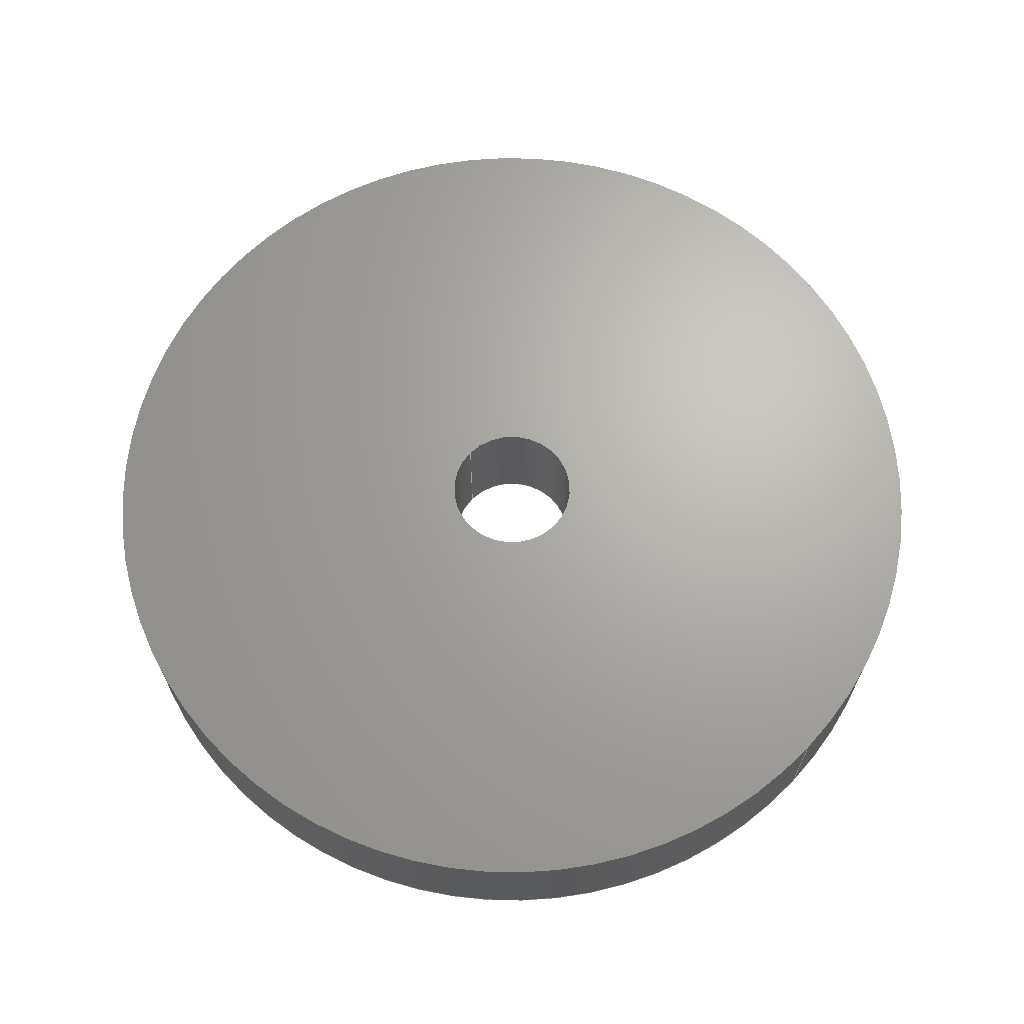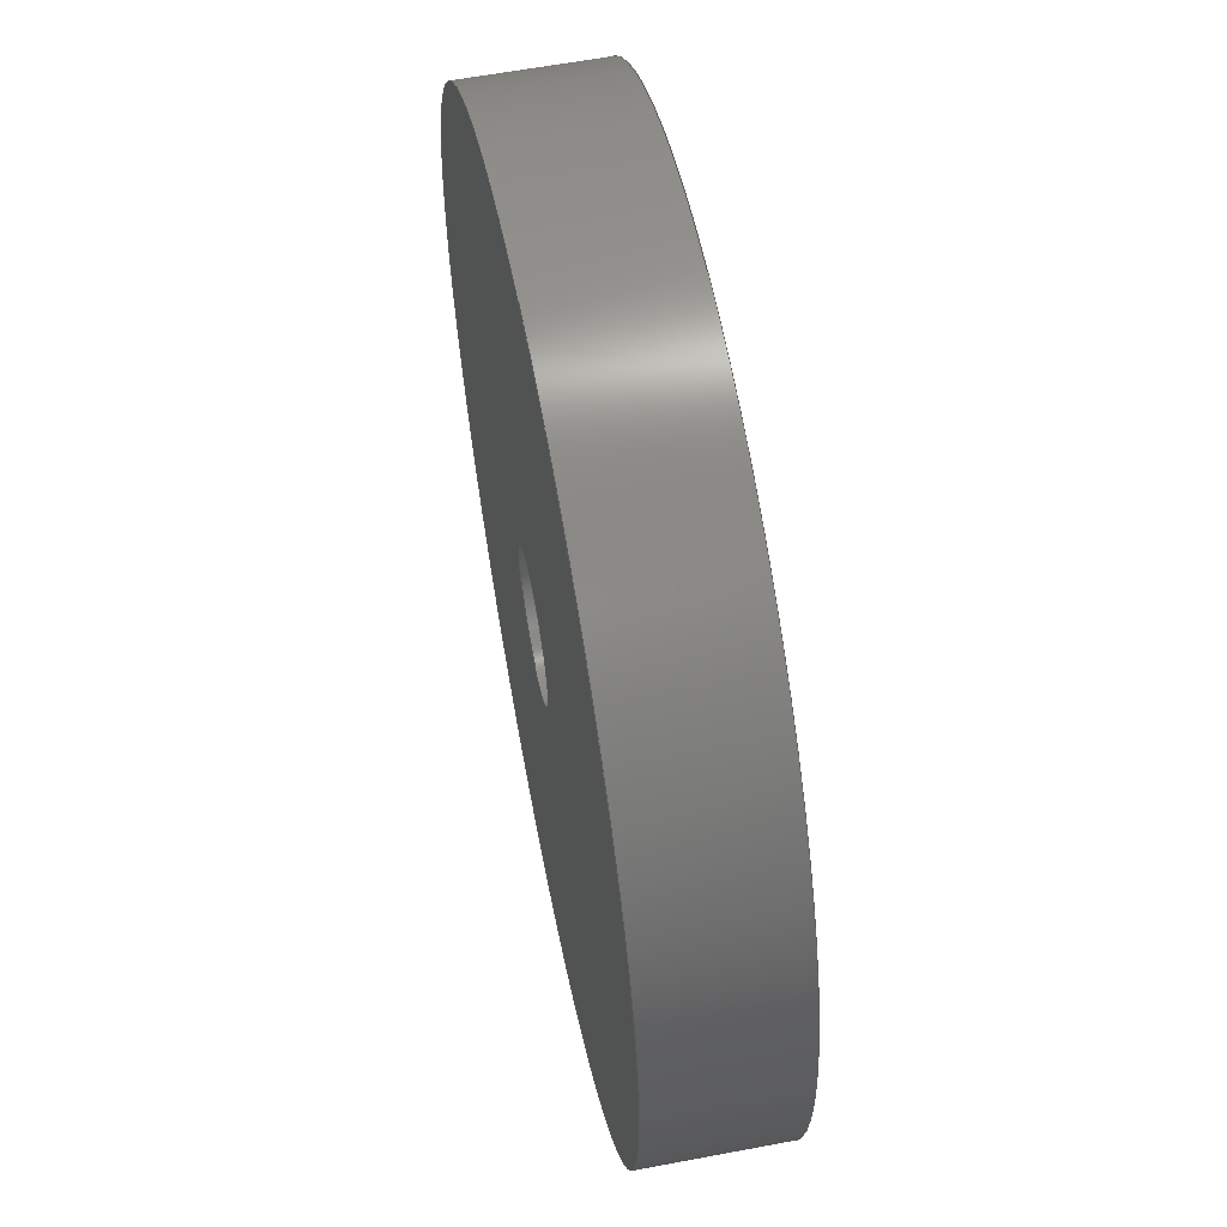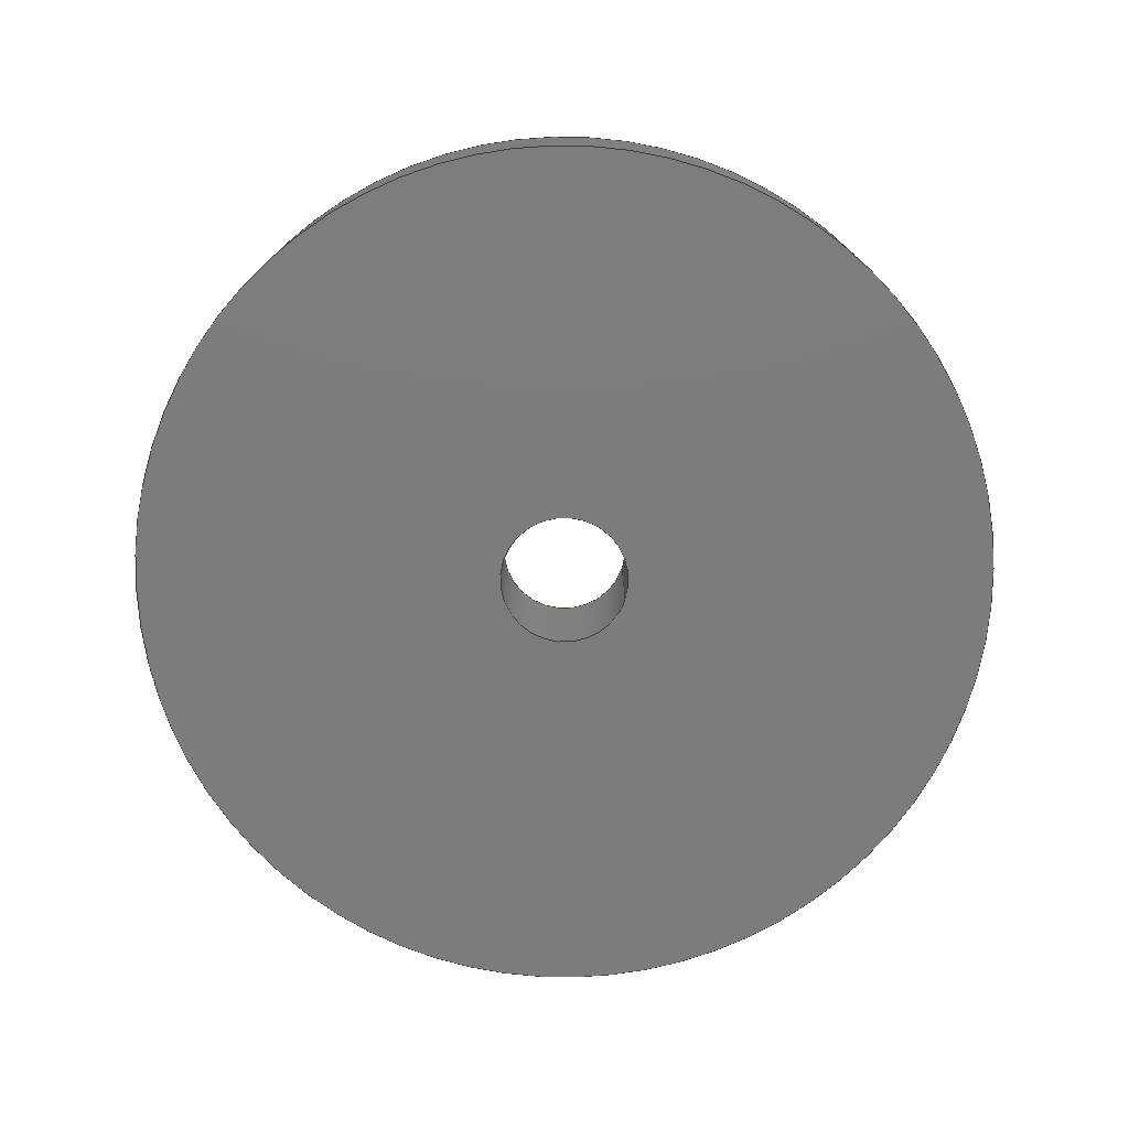
<metadata>
{"format":"step","ext":"step","renderer":"f3d","projection":"perspective","resolution":1024,"background":"white","views":[{"elev":66.7,"azim":-136.4,"up":"+Z"},{"elev":59.5,"azim":-101.0,"up":"+Y"},{"elev":-75.9,"azim":161.6,"up":"+Z"}]}
</metadata>
<code>
ISO-10303-21;
DATA;
#1 = EDGE_CURVE ( 'NONE', #154, #87, #126, .T. ) ;
#2 = PERSON ( 'UNSPECIFIED', 'UNSPECIFIED', 'UNSPECIFIED', ('UNSPECIFIED'), ('UNSPECIFIED'), ('UNSPECIFIED') ) ;
#3 =( LENGTH_UNIT ( ) NAMED_UNIT ( * ) SI_UNIT ( .MILLI., .METRE. ) );
#4 = CARTESIAN_POINT ( 'NONE',  ( -75, -10, -15 ) ) ;
#5 = EDGE_CURVE ( 'NONE', #87, #154, #165, .T. ) ;
#6 = PERSON_AND_ORGANIZATION_ROLE ( 'design_owner' ) ;
#7 = DIRECTION ( 'NONE',  ( 1, 0, -0 ) ) ;
#8 = CLOSED_SHELL ( 'NONE', ( #98, #177, #148, #117, #26, #103 ) ) ;
#9 = ORIENTED_EDGE ( 'NONE', *, *, #1, .F. ) ;
#10 = COORDINATED_UNIVERSAL_TIME_OFFSET ( 10, 0, .AHEAD. ) ;
#11 = ORIENTED_EDGE ( 'NONE', *, *, #85, .T. ) ;
#12 = PERSON_AND_ORGANIZATION ( #2, #232 ) ;
#13 = CALENDAR_DATE ( 2025, 8, 9 ) ;
#14 = APPROVAL_DATE_TIME ( #122, #216 ) ;
#15 = ORIENTED_EDGE ( 'NONE', *, *, #76, .T. ) ;
#16 = DATE_TIME_ROLE ( 'classification_date' ) ;
#17 = FACE_BOUND ( 'NONE', #66, .T. ) ;
#18 = DIRECTION ( 'NONE',  ( 0, 0, 1 ) ) ;
#19 = ORIENTED_EDGE ( 'NONE', *, *, #1, .T. ) ;
#20 = DIRECTION ( 'NONE',  ( 1, 0, 0 ) ) ;
#21 = PRODUCT_DEFINITION ( 'UNKNOWN', '', #205, #175 ) ;
#22 = DIRECTION ( 'NONE',  ( 1, 0, 0 ) ) ;
#23 = FACE_OUTER_BOUND ( 'NONE', #167, .T. ) ;
#24 = VECTOR ( 'NONE', #100, 1000 ) ;
#25 = DIRECTION ( 'NONE',  ( 1, 0, 0 ) ) ;
#26 = ADVANCED_FACE ( 'NONE', ( #54, #113 ), #146, .T. ) ;
#27 = CIRCLE ( 'NONE', #240, 50 ) ;
#28 = ORIENTED_EDGE ( 'NONE', *, *, #166, .F. ) ;
#29 = APPROVAL_DATE_TIME ( #125, #134 ) ;
#30 = COORDINATED_UNIVERSAL_TIME_OFFSET ( 10, 0, .AHEAD. ) ;
#31 = CC_DESIGN_SECURITY_CLASSIFICATION ( #114, ( #205 ) ) ;
#32 = APPROVAL_STATUS ( 'not_yet_approved' ) ;
#33 = CARTESIAN_POINT ( 'NONE',  ( -25, -10, -15 ) ) ;
#34 = APPROVAL_ROLE ( '' ) ;
#35 = CARTESIAN_POINT ( 'NONE',  ( -25, -10, -15 ) ) ;
#36 = CARTESIAN_POINT ( 'NONE',  ( -25, -10, -15 ) ) ;
#37 = DIRECTION ( 'NONE',  ( 0, 0, 1 ) ) ;
#38 = AXIS2_PLACEMENT_3D ( 'NONE', #168, #37, #69 ) ;
#39 = DIRECTION ( 'NONE',  ( 0, 0, 1 ) ) ;
#40 = CIRCLE ( 'NONE', #179, 50 ) ;
#41 = CARTESIAN_POINT ( 'NONE',  ( -25, -10, 0 ) ) ;
#42 = APPLICATION_PROTOCOL_DEFINITION ( 'international standard', 'config_control_design', 1994, #247 ) ;
#43 = APPROVAL_PERSON_ORGANIZATION ( #207, #216, #34 ) ;
#44 = DIRECTION ( 'NONE',  ( 1, 0, 0 ) ) ;
#45 = LINE ( 'NONE', #4, #24 ) ;
#46 = ORIENTED_EDGE ( 'NONE', *, *, #204, .F. ) ;
#47 = AXIS2_PLACEMENT_3D ( 'NONE', #136, #202, #25 ) ;
#48 = CC_DESIGN_PERSON_AND_ORGANIZATION_ASSIGNMENT ( #186, #242, ( #21 ) ) ;
#49 = ORIENTED_EDGE ( 'NONE', *, *, #224, .F. ) ;
#50 = LINE ( 'NONE', #173, #111 ) ;
#51 = AXIS2_PLACEMENT_3D ( 'NONE', #36, #102, #7 ) ;
#52 = ORIENTED_EDGE ( 'NONE', *, *, #71, .F. ) ;
#53 = CC_DESIGN_PERSON_AND_ORGANIZATION_ASSIGNMENT ( #164, #192, ( #114 ) ) ;
#54 = FACE_BOUND ( 'NONE', #121, .T. ) ;
#55 = ORIENTED_EDGE ( 'NONE', *, *, #129, .F. ) ;
#56 = CIRCLE ( 'NONE', #195, 50 ) ;
#57 = EDGE_CURVE ( 'NONE', #73, #170, #104, .T. ) ;
#58 = LOCAL_TIME ( 8, 21, 10, #10 ) ;
#59 = CARTESIAN_POINT ( 'NONE',  ( -32.5, -10, -15 ) ) ;
#60 = CARTESIAN_POINT ( 'NONE',  ( -75, -10, 0 ) ) ;
#61 = FACE_OUTER_BOUND ( 'NONE', #208, .T. ) ;
#62 = CARTESIAN_POINT ( 'NONE',  ( 25, -10, -15 ) ) ;
#63 = ORIENTED_EDGE ( 'NONE', *, *, #228, .T. ) ;
#64 = PERSON_AND_ORGANIZATION_ROLE ( 'design_supplier' ) ;
#65 = ORIENTED_EDGE ( 'NONE', *, *, #224, .T. ) ;
#66 = EDGE_LOOP ( 'NONE', ( #19, #185 ) ) ;
#67 = EDGE_LOOP ( 'NONE', ( #49, #9, #15, #138 ) ) ;
#68 = PERSON_AND_ORGANIZATION_ROLE ( 'creator' ) ;
#69 = DIRECTION ( 'NONE',  ( 1, 0, -0 ) ) ;
#70 = VECTOR ( 'NONE', #236, 1000 ) ;
#71 = EDGE_CURVE ( 'NONE', #105, #132, #56, .T. ) ;
#72 = FACE_OUTER_BOUND ( 'NONE', #67, .T. ) ;
#73 = VERTEX_POINT ( 'NONE', #198 ) ;
#74 = CARTESIAN_POINT ( 'NONE',  ( -25, -10, -15 ) ) ;
#75 = PRODUCT_RELATED_PRODUCT_CATEGORY ( 'detail', '', ( #159 ) ) ;
#76 = EDGE_CURVE ( 'NONE', #154, #144, #50, .T. ) ;
#77 = DIRECTION ( 'NONE',  ( 0, 0, 1 ) ) ;
#78 = DIRECTION ( 'NONE',  ( 1, 0, 0 ) ) ;
#79 = PERSON_AND_ORGANIZATION ( #2, #232 ) ;
#80 = DIRECTION ( 'NONE',  ( 1, 0, 0 ) ) ;
#81 =( GEOMETRIC_REPRESENTATION_CONTEXT ( 3 ) GLOBAL_UNCERTAINTY_ASSIGNED_CONTEXT ( ( #95 ) ) GLOBAL_UNIT_ASSIGNED_CONTEXT ( ( #3, #137, #161 ) ) REPRESENTATION_CONTEXT ( 'NONE', 'WORKASPACE' ) );
#82 = CALENDAR_DATE ( 2025, 8, 9 ) ;
#83 = SHAPE_DEFINITION_REPRESENTATION ( #219, #201 ) ;
#84 = CC_DESIGN_APPROVAL ( #162, ( #114 ) ) ;
#85 = EDGE_CURVE ( 'NONE', #170, #73, #27, .T. ) ;
#86 = CIRCLE ( 'NONE', #47, 7.5 ) ;
#87 = VERTEX_POINT ( 'NONE', #211 ) ;
#88 = COORDINATED_UNIVERSAL_TIME_OFFSET ( 10, 0, .AHEAD. ) ;
#89 = EDGE_LOOP ( 'NONE', ( #225, #65, #194, #234 ) ) ;
#90 = PERSON_AND_ORGANIZATION ( #2, #232 ) ;
#91 = FACE_OUTER_BOUND ( 'NONE', #226, .T. ) ;
#92 = CC_DESIGN_DATE_AND_TIME_ASSIGNMENT ( #145, #16, ( #114 ) ) ;
#93 = FACE_OUTER_BOUND ( 'NONE', #89, .T. ) ;
#94 = ORIENTED_EDGE ( 'NONE', *, *, #57, .F. ) ;
#95 = UNCERTAINTY_MEASURE_WITH_UNIT (LENGTH_MEASURE( 1e-05 ), #3, 'distance_accuracy_value', 'NONE');
#96 = DIRECTION ( 'NONE',  ( 1, 0, 0 ) ) ;
#97 = LOCAL_TIME ( 8, 21, 10, #88 ) ;
#98 = ADVANCED_FACE ( 'NONE', ( #93 ), #246, .F. ) ;
#99 = PERSON_AND_ORGANIZATION ( #2, #232 ) ;
#100 = DIRECTION ( 'NONE',  ( 0, 0, 1 ) ) ;
#101 = DIRECTION ( 'NONE',  ( 1, 0, 0 ) ) ;
#102 = DIRECTION ( 'NONE',  ( 0, 0, 1 ) ) ;
#103 = ADVANCED_FACE ( 'NONE', ( #72 ), #149, .F. ) ;
#104 = CIRCLE ( 'NONE', #176, 50 ) ;
#105 = VERTEX_POINT ( 'NONE', #193 ) ;
#106 = ORIENTED_EDGE ( 'NONE', *, *, #141, .F. ) ;
#107 = PERSON_AND_ORGANIZATION ( #2, #232 ) ;
#108 = DIRECTION ( 'NONE',  ( 1, 0, 0 ) ) ;
#109 = ORIENTED_EDGE ( 'NONE', *, *, #129, .T. ) ;
#110 = DIRECTION ( 'NONE',  ( 0, 0, 1 ) ) ;
#111 = VECTOR ( 'NONE', #248, 1000 ) ;
#112 = CC_DESIGN_PERSON_AND_ORGANIZATION_ASSIGNMENT ( #99, #6, ( #159 ) ) ;
#113 = FACE_OUTER_BOUND ( 'NONE', #127, .T. ) ;
#114 = SECURITY_CLASSIFICATION ( '', '', #143 ) ;
#115 = CC_DESIGN_DATE_AND_TIME_ASSIGNMENT ( #239, #210, ( #21 ) ) ;
#116 = CYLINDRICAL_SURFACE ( 'NONE', #118, 50 ) ;
#117 = ADVANCED_FACE ( 'NONE', ( #17, #91 ), #212, .F. ) ;
#118 = AXIS2_PLACEMENT_3D ( 'NONE', #180, #119, #101 ) ;
#119 = DIRECTION ( 'NONE',  ( 0, 0, 1 ) ) ;
#120 = CARTESIAN_POINT ( 'NONE',  ( -17.5, -10, -15 ) ) ;
#121 = EDGE_LOOP ( 'NONE', ( #106, #46 ) ) ;
#122 = DATE_AND_TIME ( #163, #245 ) ;
#123 = APPROVAL_STATUS ( 'not_yet_approved' ) ;
#124 = ORIENTED_EDGE ( 'NONE', *, *, #85, .F. ) ;
#125 = DATE_AND_TIME ( #184, #135 ) ;
#126 = CIRCLE ( 'NONE', #227, 7.5 ) ;
#127 = EDGE_LOOP ( 'NONE', ( #238, #11 ) ) ;
#128 = APPROVAL_ROLE ( '' ) ;
#129 = EDGE_CURVE ( 'NONE', #132, #105, #40, .T. ) ;
#130 = DIRECTION ( 'NONE',  ( 0, 0, 1 ) ) ;
#131 = DIRECTION ( 'NONE',  ( 1, 0, 0 ) ) ;
#132 = VERTEX_POINT ( 'NONE', #182 ) ;
#133 = AXIS2_PLACEMENT_3D ( 'NONE', #41, #178, #78 ) ;
#134 = APPROVAL ( #160, 'UNSPECIFIED' ) ;
#135 = LOCAL_TIME ( 8, 21, 10, #169 ) ;
#136 = CARTESIAN_POINT ( 'NONE',  ( -25, -10, 0 ) ) ;
#137 =( NAMED_UNIT ( * ) PLANE_ANGLE_UNIT ( ) SI_UNIT ( $, .RADIAN. ) );
#138 = ORIENTED_EDGE ( 'NONE', *, *, #141, .T. ) ;
#139 = CYLINDRICAL_SURFACE ( 'NONE', #214, 50 ) ;
#140 = CARTESIAN_POINT ( 'NONE',  ( -25, -10, -15 ) ) ;
#141 = EDGE_CURVE ( 'NONE', #144, #215, #86, .T. ) ;
#142 = ORIENTED_EDGE ( 'NONE', *, *, #228, .F. ) ;
#143 = SECURITY_CLASSIFICATION_LEVEL ( 'unclassified' ) ;
#144 = VERTEX_POINT ( 'NONE', #223 ) ;
#145 = DATE_AND_TIME ( #13, #97 ) ;
#146 = PLANE ( 'NONE',  #38 ) ;
#147 = APPROVAL_DATE_TIME ( #150, #162 ) ;
#148 = ADVANCED_FACE ( 'NONE', ( #61 ), #139, .T. ) ;
#149 = CYLINDRICAL_SURFACE ( 'NONE', #157, 7.5 ) ;
#150 = DATE_AND_TIME ( #82, #230 ) ;
#151 = AXIS2_PLACEMENT_3D ( 'NONE', #231, #39, #131 ) ;
#152 = CARTESIAN_POINT ( 'NONE',  ( -25, -10, 0 ) ) ;
#153 = CARTESIAN_POINT ( 'NONE',  ( -25, -10, -15 ) ) ;
#154 = VERTEX_POINT ( 'NONE', #120 ) ;
#155 = CARTESIAN_POINT ( 'NONE',  ( -32.5, -10, 0 ) ) ;
#156 = VECTOR ( 'NONE', #200, 1000 ) ;
#157 = AXIS2_PLACEMENT_3D ( 'NONE', #153, #174, #108 ) ;
#158 = LINE ( 'NONE', #62, #70 ) ;
#159 = PRODUCT ( 'Part5_Default_sldprt', 'Part5_Default_sldprt', '', ( #220 ) ) ;
#160 = APPROVAL_STATUS ( 'not_yet_approved' ) ;
#161 =( NAMED_UNIT ( * ) SI_UNIT ( $, .STERADIAN. ) SOLID_ANGLE_UNIT ( ) );
#162 = APPROVAL ( #123, 'UNSPECIFIED' ) ;
#163 = CALENDAR_DATE ( 2025, 8, 9 ) ;
#164 = PERSON_AND_ORGANIZATION ( #2, #232 ) ;
#165 = CIRCLE ( 'NONE', #151, 7.5 ) ;
#166 = EDGE_CURVE ( 'NONE', #132, #170, #45, .T. ) ;
#167 = EDGE_LOOP ( 'NONE', ( #172, #191, #94, #142 ) ) ;
#168 = CARTESIAN_POINT ( 'NONE',  ( -25, -10, 0 ) ) ;
#169 = COORDINATED_UNIVERSAL_TIME_OFFSET ( 10, 0, .AHEAD. ) ;
#170 = VERTEX_POINT ( 'NONE', #60 ) ;
#171 = CC_DESIGN_APPROVAL ( #134, ( #21 ) ) ;
#172 = ORIENTED_EDGE ( 'NONE', *, *, #71, .T. ) ;
#173 = CARTESIAN_POINT ( 'NONE',  ( -17.5, -10, -15 ) ) ;
#174 = DIRECTION ( 'NONE',  ( 0, 0, 1 ) ) ;
#175 = DESIGN_CONTEXT ( 'detailed design', #247, 'design' ) ;
#176 = AXIS2_PLACEMENT_3D ( 'NONE', #241, #235, #243 ) ;
#177 = ADVANCED_FACE ( 'NONE', ( #23 ), #116, .T. ) ;
#178 = DIRECTION ( 'NONE',  ( 0, 0, 1 ) ) ;
#179 = AXIS2_PLACEMENT_3D ( 'NONE', #74, #222, #80 ) ;
#180 = CARTESIAN_POINT ( 'NONE',  ( -25, -10, -15 ) ) ;
#181 = LINE ( 'NONE', #59, #156 ) ;
#182 = CARTESIAN_POINT ( 'NONE',  ( -75, -10, -15 ) ) ;
#183 = APPROVAL_PERSON_ORGANIZATION ( #79, #134, #189 ) ;
#184 = CALENDAR_DATE ( 2025, 8, 9 ) ;
#185 = ORIENTED_EDGE ( 'NONE', *, *, #5, .T. ) ;
#186 = PERSON_AND_ORGANIZATION ( #2, #232 ) ;
#187 = CC_DESIGN_PERSON_AND_ORGANIZATION_ASSIGNMENT ( #107, #68, ( #205 ) ) ;
#188 = AXIS2_PLACEMENT_3D ( 'NONE', #218, #199, #22 ) ;
#189 = APPROVAL_ROLE ( '' ) ;
#190 = CC_DESIGN_APPROVAL ( #216, ( #205 ) ) ;
#191 = ORIENTED_EDGE ( 'NONE', *, *, #166, .T. ) ;
#192 = PERSON_AND_ORGANIZATION_ROLE ( 'classification_officer' ) ;
#193 = CARTESIAN_POINT ( 'NONE',  ( 25, -10, -15 ) ) ;
#194 = ORIENTED_EDGE ( 'NONE', *, *, #204, .T. ) ;
#195 = AXIS2_PLACEMENT_3D ( 'NONE', #213, #110, #196 ) ;
#196 = DIRECTION ( 'NONE',  ( 1, 0, 0 ) ) ;
#197 = MANIFOLD_SOLID_BREP ( 'Boss-Extrude1', #8 ) ;
#198 = CARTESIAN_POINT ( 'NONE',  ( 25, -10, 0 ) ) ;
#199 = DIRECTION ( 'NONE',  ( 0, 0, 1 ) ) ;
#200 = DIRECTION ( 'NONE',  ( 0, 0, 1 ) ) ;
#201 = ADVANCED_BREP_SHAPE_REPRESENTATION ( 'Part5_Default_sldprt', ( #197, #188 ), #81 ) ;
#202 = DIRECTION ( 'NONE',  ( 0, 0, 1 ) ) ;
#203 = CC_DESIGN_PERSON_AND_ORGANIZATION_ASSIGNMENT ( #12, #64, ( #205 ) ) ;
#204 = EDGE_CURVE ( 'NONE', #215, #144, #209, .T. ) ;
#205 = PRODUCT_DEFINITION_FORMATION_WITH_SPECIFIED_SOURCE ( 'ANY', '', #159, .NOT_KNOWN. ) ;
#206 = COORDINATED_UNIVERSAL_TIME_OFFSET ( 10, 0, .AHEAD. ) ;
#207 = PERSON_AND_ORGANIZATION ( #2, #232 ) ;
#208 = EDGE_LOOP ( 'NONE', ( #28, #109, #63, #124 ) ) ;
#209 = CIRCLE ( 'NONE', #133, 7.5 ) ;
#210 = DATE_TIME_ROLE ( 'creation_date' ) ;
#211 = CARTESIAN_POINT ( 'NONE',  ( -32.5, -10, -15 ) ) ;
#212 = PLANE ( 'NONE',  #51 ) ;
#213 = CARTESIAN_POINT ( 'NONE',  ( -25, -10, -15 ) ) ;
#214 = AXIS2_PLACEMENT_3D ( 'NONE', #140, #77, #44 ) ;
#215 = VERTEX_POINT ( 'NONE', #155 ) ;
#216 = APPROVAL ( #32, 'UNSPECIFIED' ) ;
#217 = APPROVAL_PERSON_ORGANIZATION ( #90, #162, #128 ) ;
#218 = CARTESIAN_POINT ( 'NONE',  ( 0, 0, 0 ) ) ;
#219 = PRODUCT_DEFINITION_SHAPE ( 'NONE', 'NONE',  #21 ) ;
#220 = MECHANICAL_CONTEXT ( 'NONE', #221, 'mechanical' ) ;
#221 = APPLICATION_CONTEXT ( 'configuration controlled 3d designs of mechanical parts and assemblies' ) ;
#222 = DIRECTION ( 'NONE',  ( 0, 0, 1 ) ) ;
#223 = CARTESIAN_POINT ( 'NONE',  ( -17.5, -10, 0 ) ) ;
#224 = EDGE_CURVE ( 'NONE', #87, #215, #181, .T. ) ;
#225 = ORIENTED_EDGE ( 'NONE', *, *, #5, .F. ) ;
#226 = EDGE_LOOP ( 'NONE', ( #52, #55 ) ) ;
#227 = AXIS2_PLACEMENT_3D ( 'NONE', #33, #18, #229 ) ;
#228 = EDGE_CURVE ( 'NONE', #105, #73, #158, .T. ) ;
#229 = DIRECTION ( 'NONE',  ( 1, 0, 0 ) ) ;
#230 = LOCAL_TIME ( 8, 21, 10, #30 ) ;
#231 = CARTESIAN_POINT ( 'NONE',  ( -25, -10, -15 ) ) ;
#232 = ORGANIZATION ( 'UNSPECIFIED', 'UNSPECIFIED', '' ) ;
#233 = DIRECTION ( 'NONE',  ( 0, 0, 1 ) ) ;
#234 = ORIENTED_EDGE ( 'NONE', *, *, #76, .F. ) ;
#235 = DIRECTION ( 'NONE',  ( 0, 0, 1 ) ) ;
#236 = DIRECTION ( 'NONE',  ( 0, 0, 1 ) ) ;
#237 = CALENDAR_DATE ( 2025, 8, 9 ) ;
#238 = ORIENTED_EDGE ( 'NONE', *, *, #57, .T. ) ;
#239 = DATE_AND_TIME ( #237, #58 ) ;
#240 = AXIS2_PLACEMENT_3D ( 'NONE', #152, #233, #20 ) ;
#241 = CARTESIAN_POINT ( 'NONE',  ( -25, -10, 0 ) ) ;
#242 = PERSON_AND_ORGANIZATION_ROLE ( 'creator' ) ;
#243 = DIRECTION ( 'NONE',  ( 1, 0, 0 ) ) ;
#244 = AXIS2_PLACEMENT_3D ( 'NONE', #35, #130, #96 ) ;
#245 = LOCAL_TIME ( 8, 21, 10, #206 ) ;
#246 = CYLINDRICAL_SURFACE ( 'NONE', #244, 7.5 ) ;
#247 = APPLICATION_CONTEXT ( 'configuration controlled 3d designs of mechanical parts and assemblies' ) ;
#248 = DIRECTION ( 'NONE',  ( 0, 0, 1 ) ) ;
#249 = APPLICATION_PROTOCOL_DEFINITION ( 'international standard', 'config_control_design', 1994, #221 ) ;
ENDSEC;
END-ISO-10303-21;

</code>
